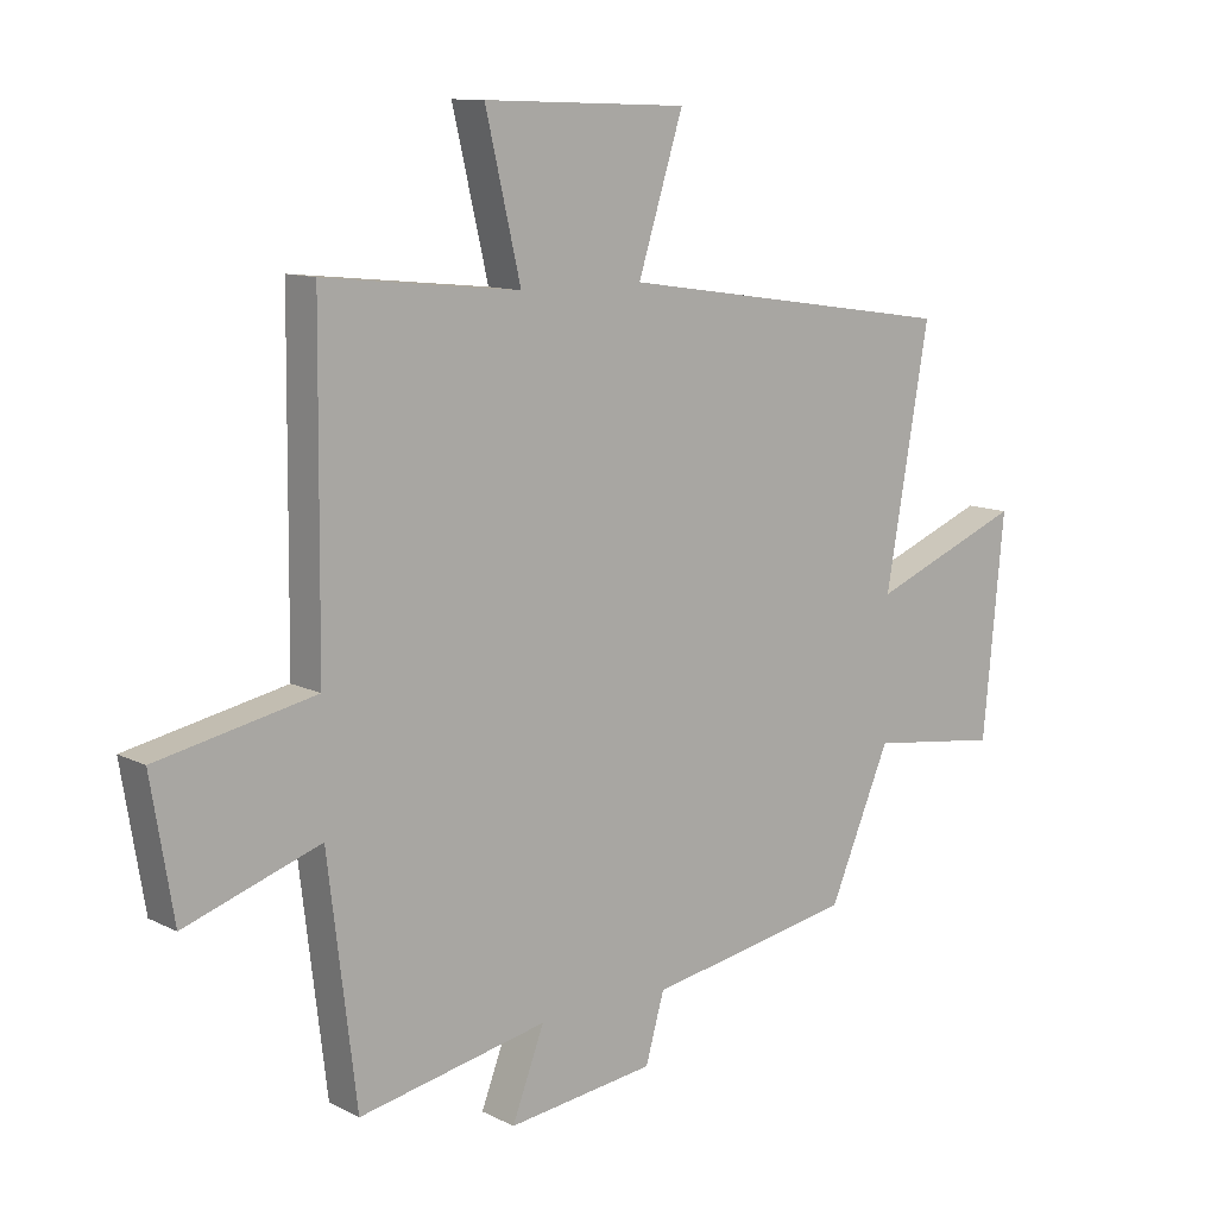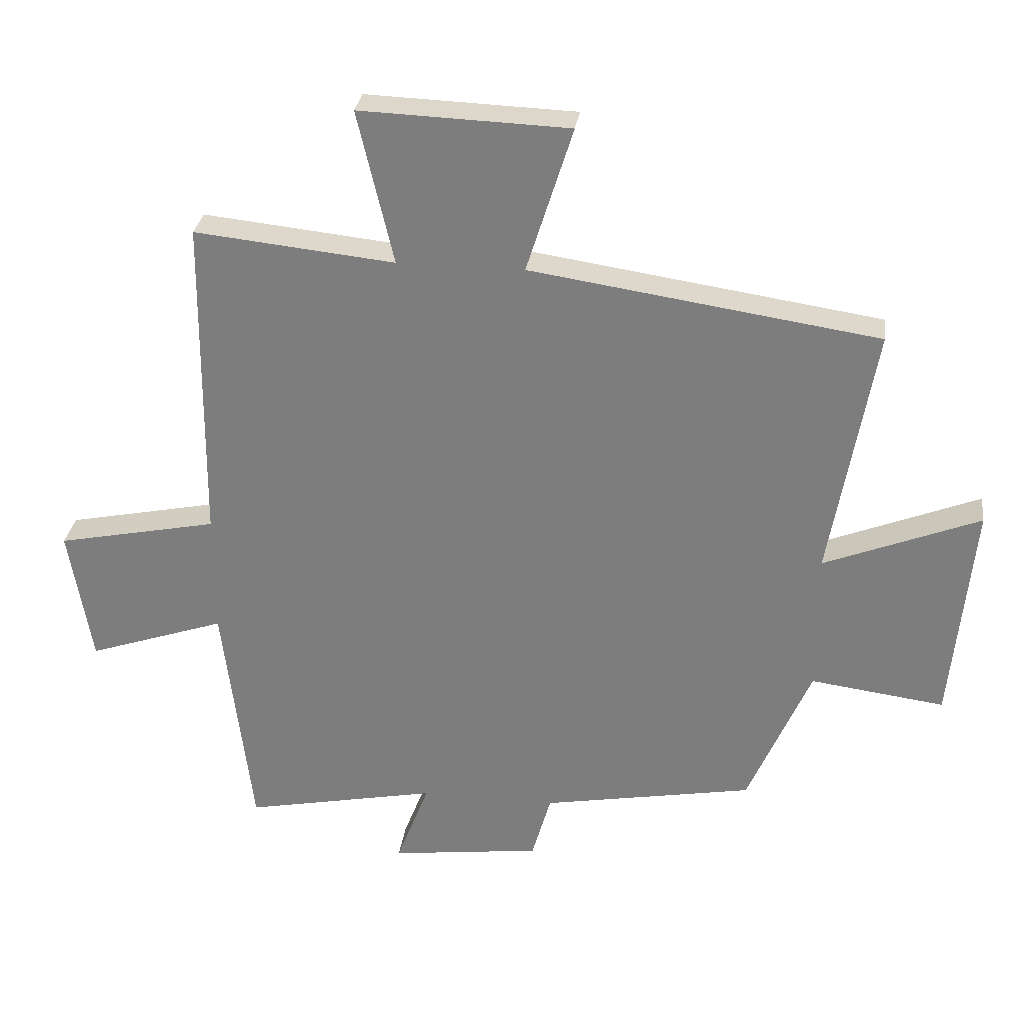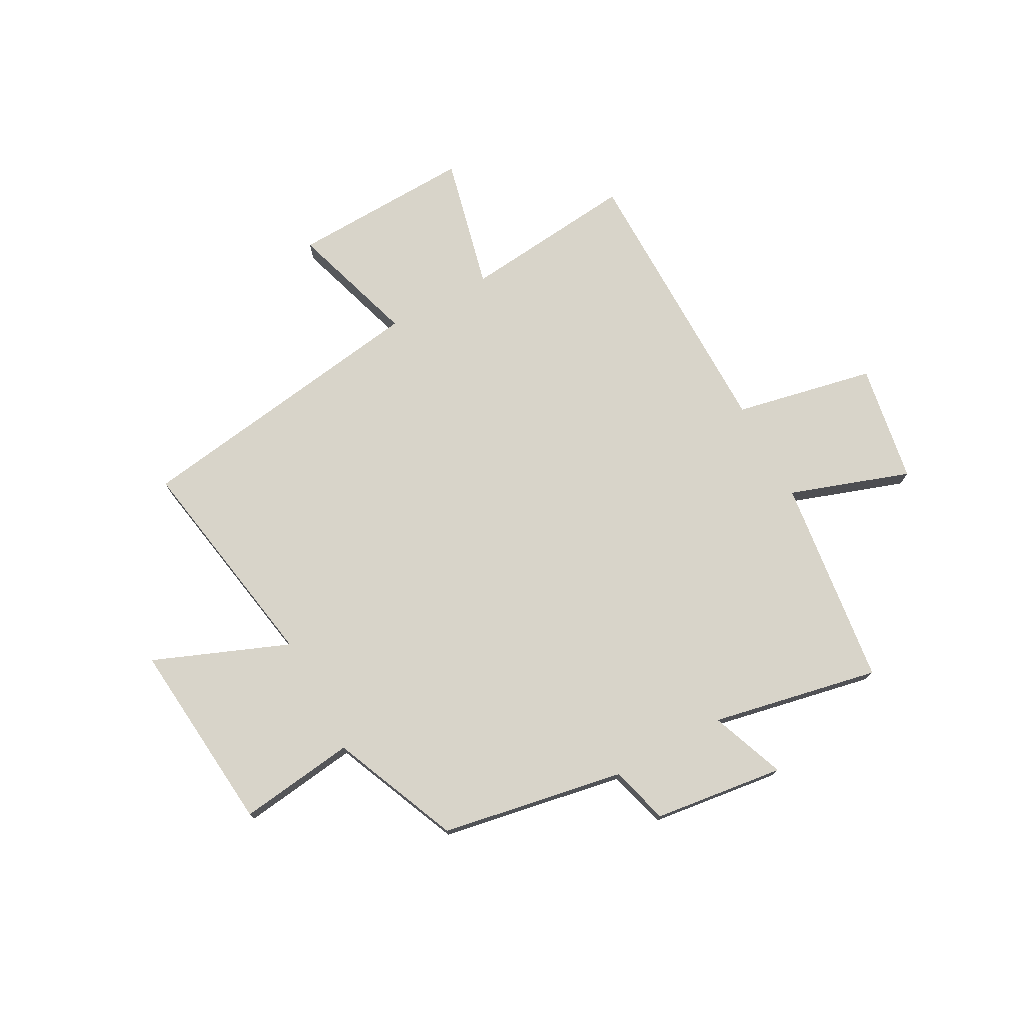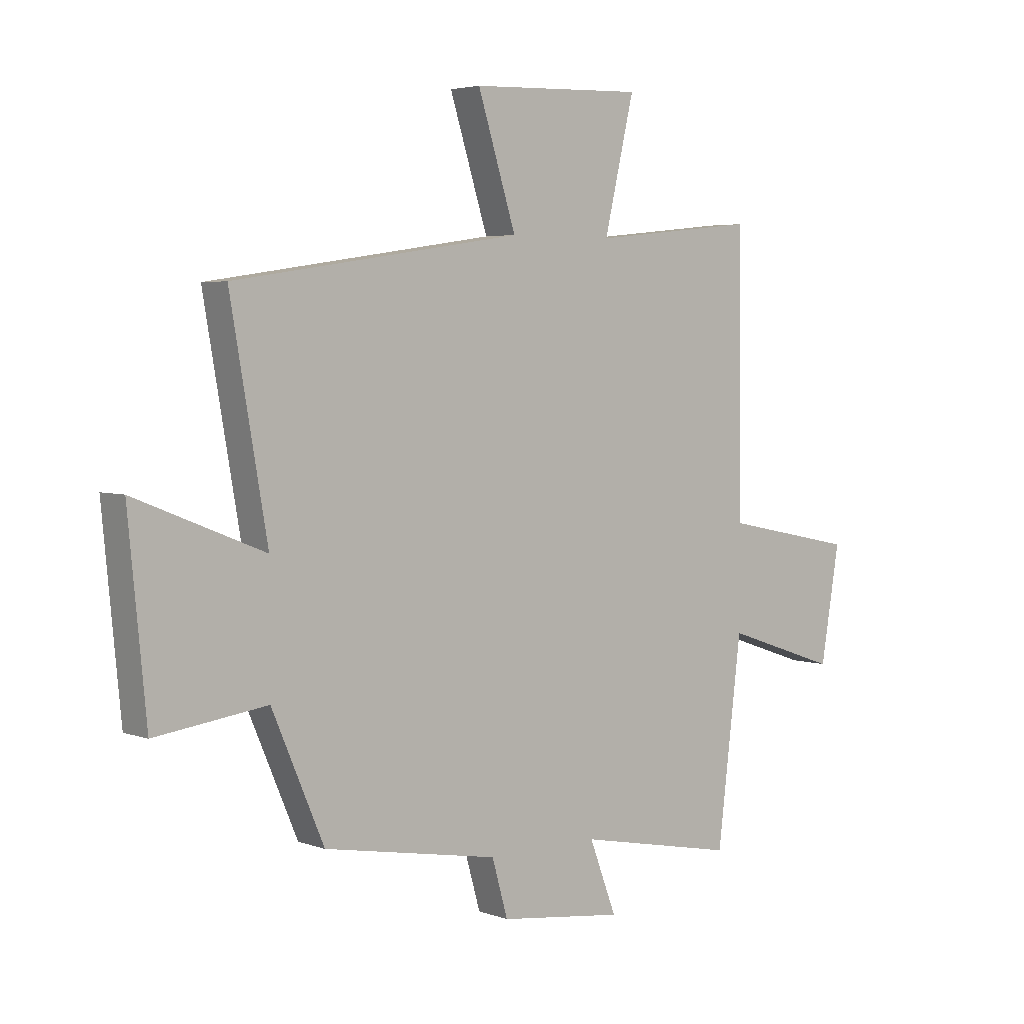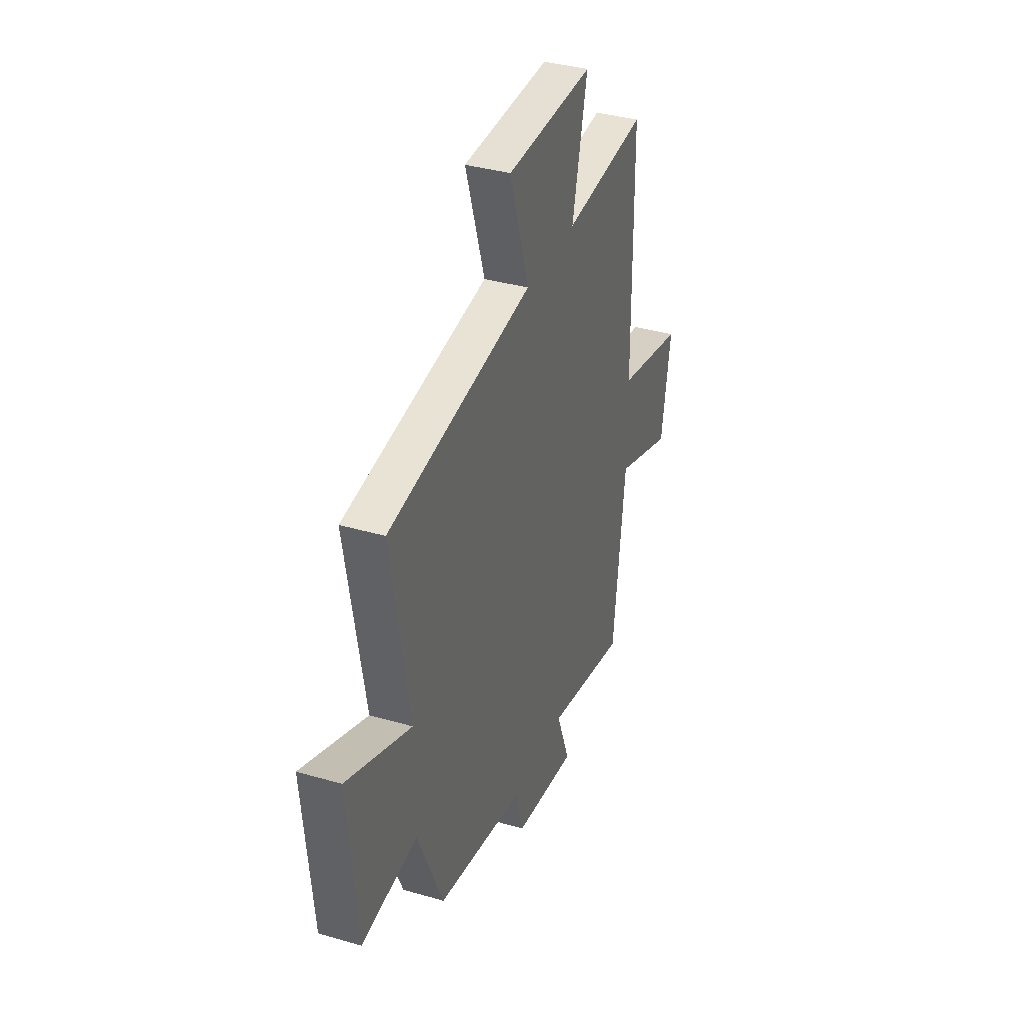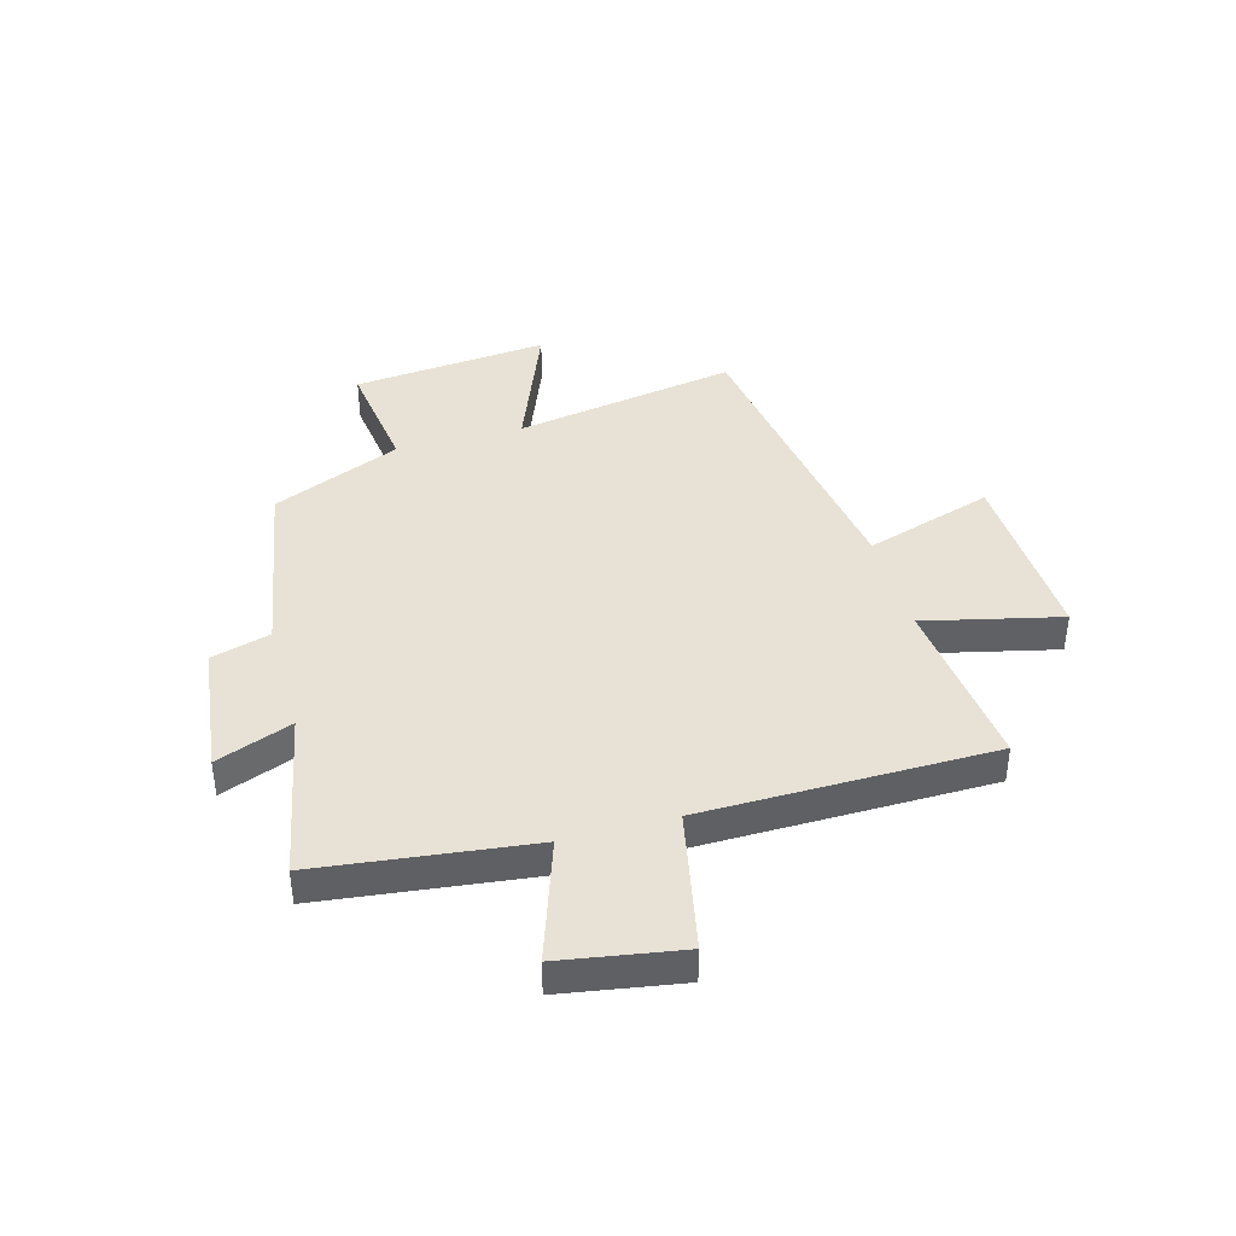
<metadata>
{"format":"obj","ext":"obj","renderer":"f3d","projection":"perspective","resolution":1024,"background":"white","views":[{"elev":11.2,"azim":-39.5,"up":"+Z"},{"elev":29.8,"azim":7.6,"up":"+Z"},{"elev":75.1,"azim":151.6,"up":"+Y"},{"elev":4.1,"azim":139.4,"up":"+Z"},{"elev":36.4,"azim":110.8,"up":"+Z"},{"elev":40.5,"azim":-105.6,"up":"+Y"}]}
</metadata>
<code>
v 0.401 0.07 -0.44
v 0.067 0.07 -0.5
v 0.037 0.07 -0.606
v -0.201 0.07 -0.636
v -0.149 0.07 -0.5
v -0.454 0.07 -0.561
v -0.5 0.07 -0.181
v -0.718 0.07 -0.255
v -0.754 0.07 -0.039
v -0.5 0.07 0.013
v -0.495 0.07 0.533
v -0.179 0.07 0.5
v -0.236 0.07 0.743
v 0.094 0.07 0.731
v 0.021 0.07 0.5
v 0.57 0.07 0.418
v 0.5 0.07 0.017
v 0.746 0.07 0.115
v 0.712 0.07 -0.237
v 0.5 0.07 -0.209
v 0.401 0 -0.44
v 0.067 0 -0.5
v 0.037 0 -0.606
v -0.201 0 -0.636
v -0.149 0 -0.5
v -0.454 0 -0.561
v -0.5 0 -0.181
v -0.718 0 -0.255
v -0.754 0 -0.039
v -0.5 0 0.013
v -0.495 0 0.533
v -0.179 0 0.5
v -0.236 0 0.743
v 0.094 0 0.731
v 0.021 0 0.5
v 0.57 0 0.418
v 0.5 0 0.017
v 0.746 0 0.115
v 0.712 0 -0.237
v 0.5 0 -0.209
f 17 18 19 20
f 17 20 1 2
f 15 16 17 2
f 12 13 14 15
f 12 15 2 3
f 10 11 12 3
f 7 8 9 10
f 5 6 7 10
f 5 10 3
f 3 4 5
f 40 39 38 37
f 22 21 40 37
f 22 37 36 35
f 35 34 33 32
f 23 22 35 32
f 23 32 31 30
f 30 29 28 27
f 30 27 26 25
f 23 30 25
f 25 24 23
f 1 21 22 2
f 2 22 23 3
f 3 23 24 4
f 4 24 25 5
f 5 25 26 6
f 6 26 27 7
f 7 27 28 8
f 8 28 29 9
f 9 29 30 10
f 10 30 31 11
f 11 31 32 12
f 12 32 33 13
f 13 33 34 14
f 14 34 35 15
f 15 35 36 16
f 16 36 37 17
f 17 37 38 18
f 18 38 39 19
f 19 39 40 20
f 20 40 21 1

</code>
